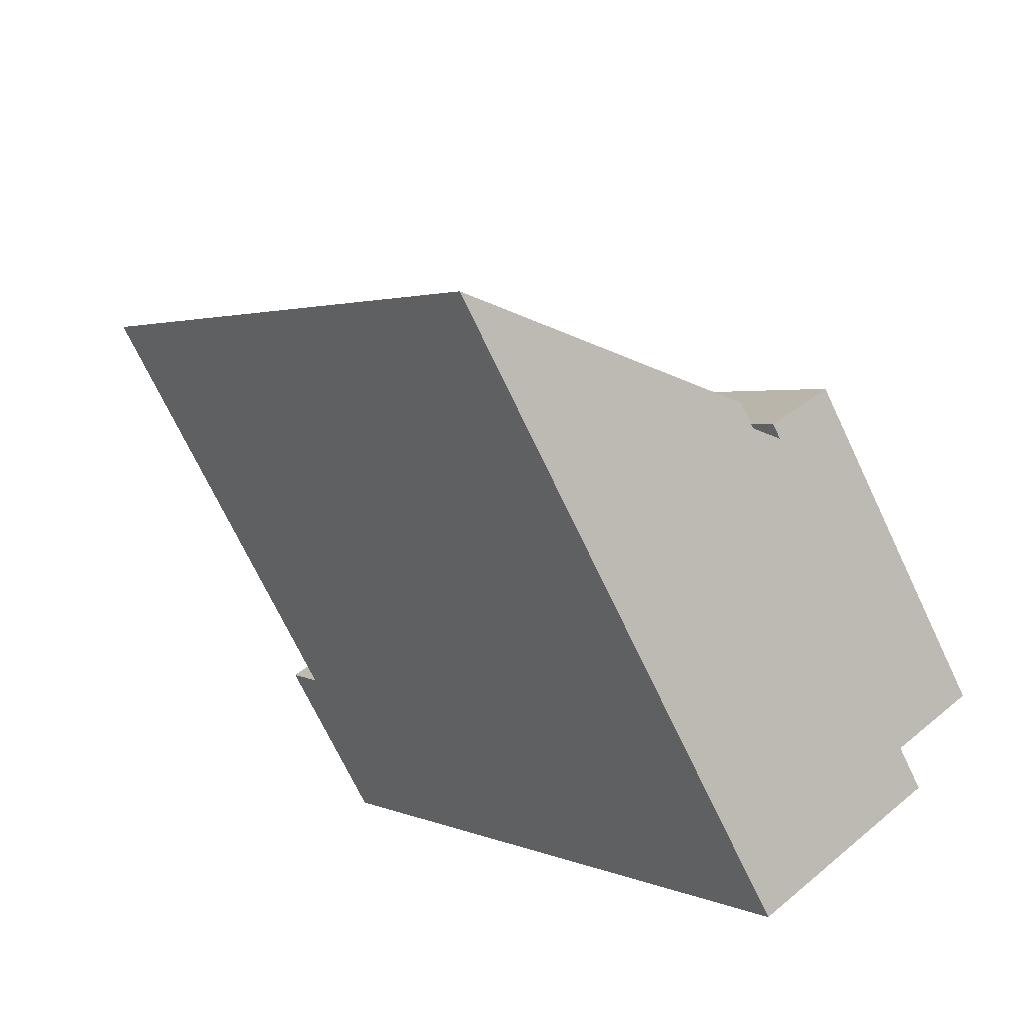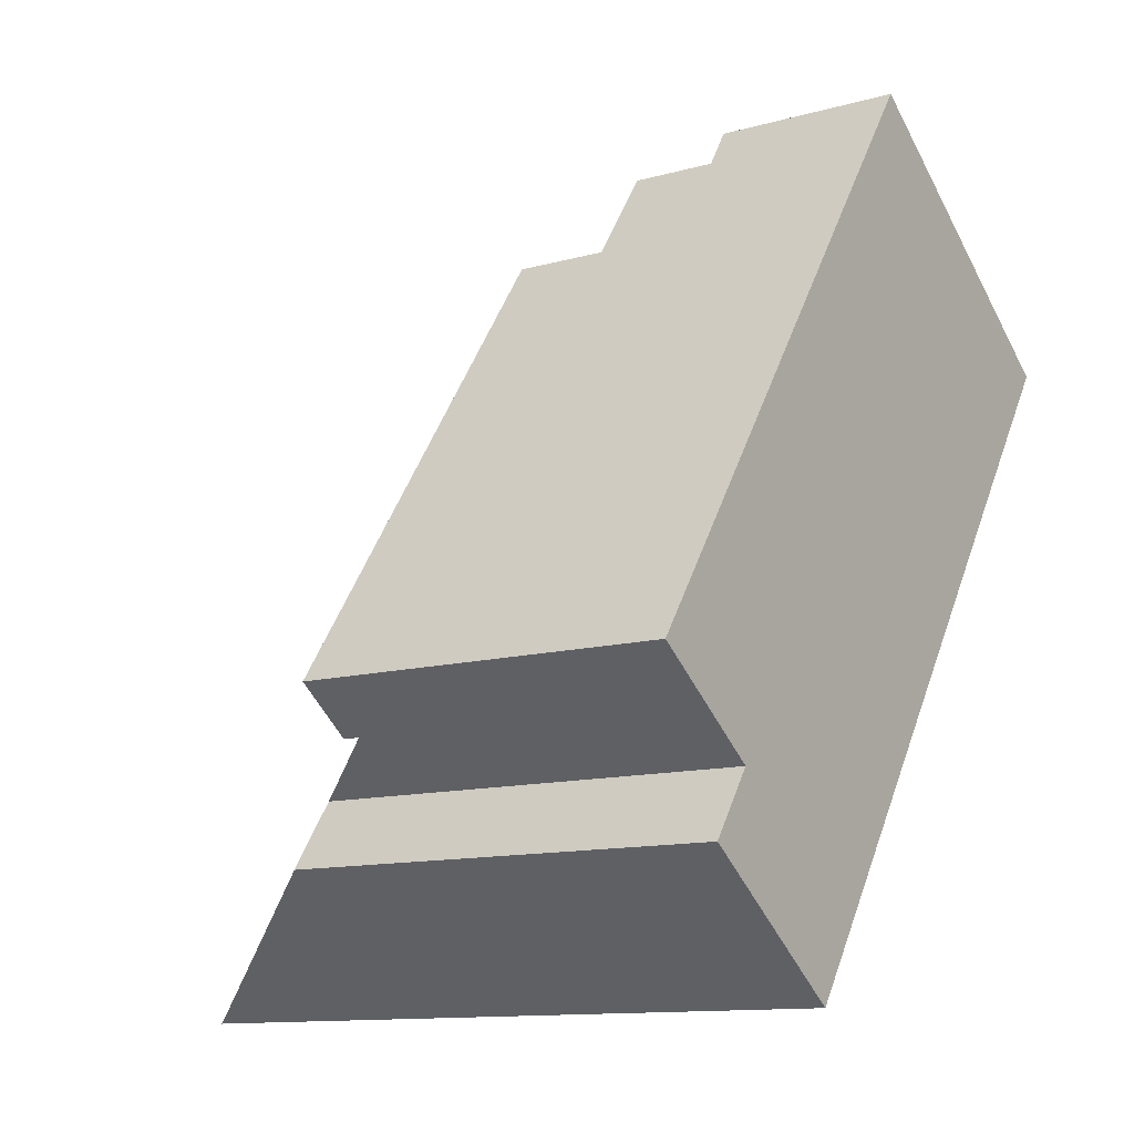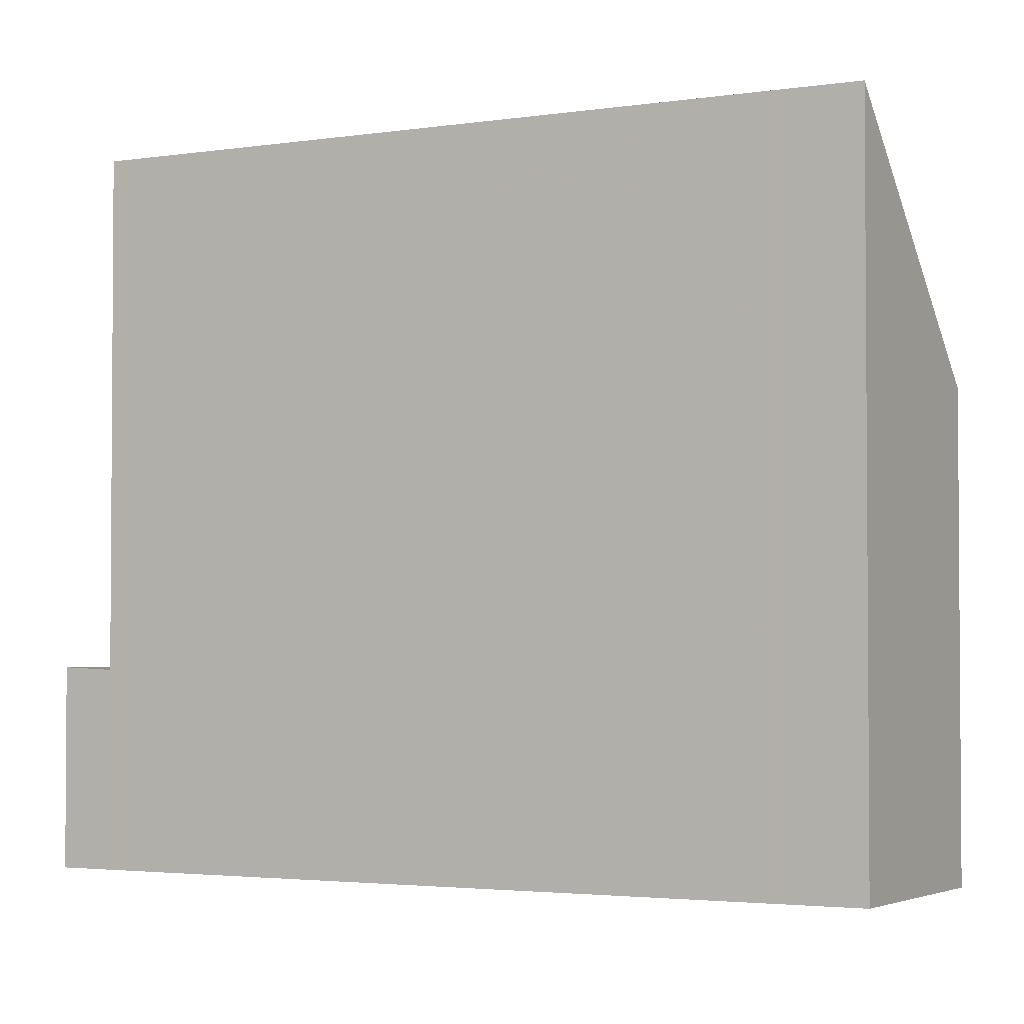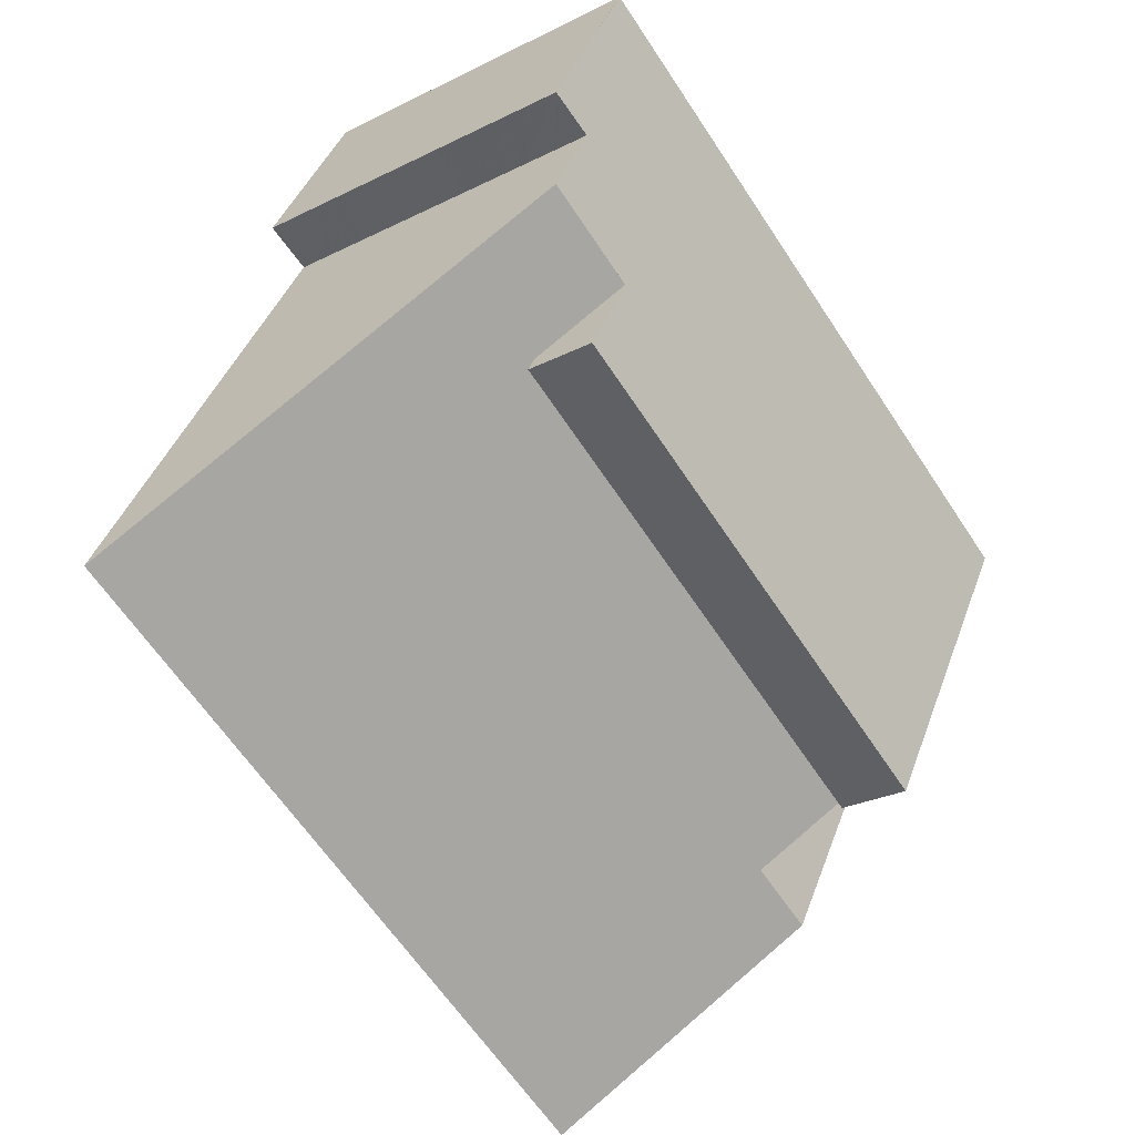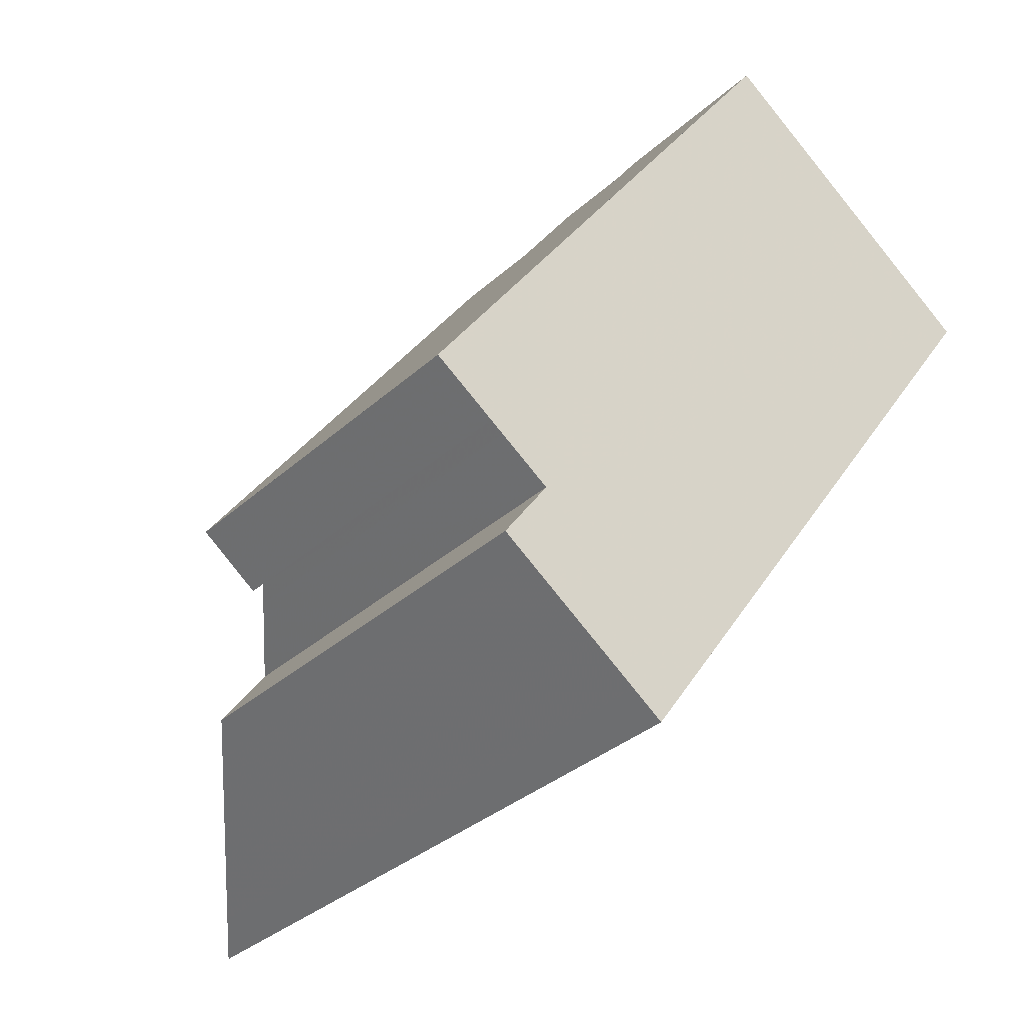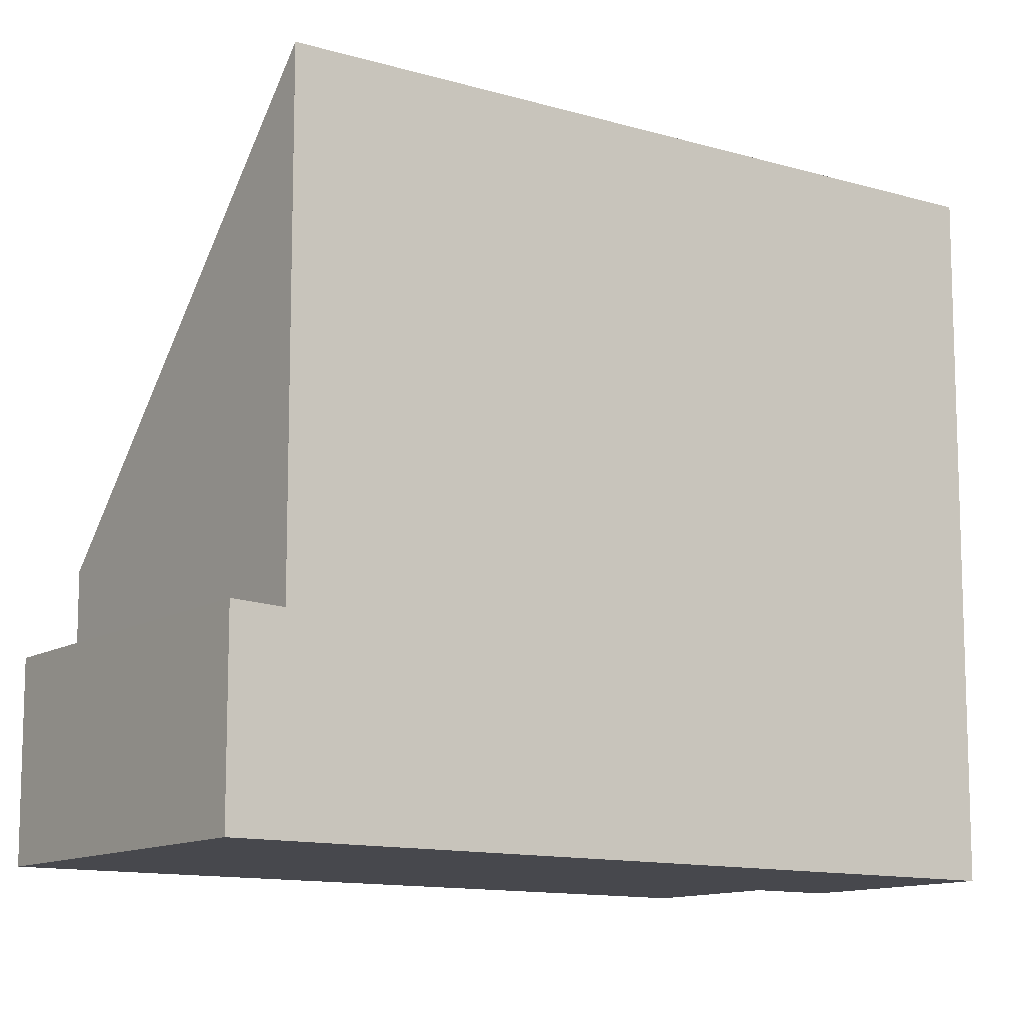
<metadata>
{"format":"obj","ext":"obj","renderer":"f3d","projection":"perspective","resolution":1024,"background":"white","views":[{"elev":-71.3,"azim":25.4,"up":"+Y"},{"elev":-12.0,"azim":123.8,"up":"+Y"},{"elev":-2.7,"azim":-25.4,"up":"+Z"},{"elev":41.2,"azim":19.0,"up":"+Y"},{"elev":-33.8,"azim":140.4,"up":"+Y"},{"elev":-11.8,"azim":-90.4,"up":"+Z"}]}
</metadata>
<code>
v -2137 -1741 6.433
v -2136 -1742 6.431
v -2139 -1744 9.879
v -2135 -1739 5.417
v -2146 -1734 2.794
v -2142 -1731 2.758
v -2136 -1740 5.457
v -2141 -1731 4.004
v -2142 -1732 5.443
v -2145 -1734 9.875
v -2142 -1732 5.191
v -2136 -1740 5.203
v -2141 -1731 4.004
v -2140 -1733 4.006
v -2140 -1733 4.007
v -2141 -1733 5.193
v -2145 -1734 9.875
v -2141 -1731 4.004
v -2136 -1740 5.203
v -2140 -1733 4.006
v -2142 -1732 5.443
v -2140 -1733 5.405
v -2145 -1734 5.567
v -2136 -1740 5.45
v -2142 -1731 2.765
v -2142 -1731 2.758
v -2141 -1731 2.726
v -2145 -1734 2.761
v -2141 -1731 2.726
v -2141 -1731 2.726
v -2145 -1734 2.761
v -2142 -1732 2.733
v -2141 -1733 5.438
v -2142 -1732 5.191
v -2141 -1733 5.193
v -2142 -1732 2.733
v -2136 -1740 5.45
v -2140 -1733 5.405
v -2141 -1731 4.004
v -2140 -1733 4.007
v -2141 -1731 2.726
v -2135 -1739 5.417
v -2141 -1733 5.193
v -2141 -1733 5.445
v -2144 -1736 9.876
v -2141 -1733 5.438
v -2141 -1733 5.438
v -2140 -1733 5.405
v -2140 -1733 5.405
v -2143 -1733 6.875
v -2143 -1733 6.875
v -2142 -1734 6.876
v -2143 -1733 5.483
v -2143 -1733 2.743
v -2144 -1732 2.776
v -2143 -1733 2.743
v -2137 -1742 6.879
v -2145 -1733 2.79
v -2145 -1734 2.758
v -2145 -1734 9.263
v -2145 -1734 9.263
v -2144 -1735 9.263
v -2145 -1734 5.55
v -2145 -1734 2.758
v -2139 -1743 9.267
v -2146 -1734 2.794
v -2145 -1734 2.761
v -2145 -1734 9.875
v -2145 -1734 9.875
v -2144 -1736 9.876
v -2145 -1734 5.567
v -2145 -1734 2.761
v -2139 -1743 9.879
v -2136 -1740 5.203
v -2136 -1740 5.203
v -2136 -1740 5.45
v -2136 -1740 5.457
v -2137 -1741 6.879
v -2136 -1740 5.45
v -2135 -1739 5.417
v -2135 -1739 5.417
v -2139 -1742 9.266
v -2140 -1742 9.879
v -2140 -1742 9.879
v -2142 -1732 5.444
v -2142 -1732 5.191
v -2143 -1733 6.875
v -2141 -1731 4.005
v -2141 -1731 4.005
v -2145 -1734 9.263
v -2145 -1735 9.875
v -2145 -1735 9.876
v -2144 -1733 8.358
v -2144 -1733 8.358
v -2144 -1734 8.358
v -2143 -1735 8.36
v -2144 -1733 5.525
v -2144 -1733 2.752
v -2139 -1742 8.37
v -2144 -1733 2.752
v -2145 -1733 2.785
v -2138 -1743 8.371
v -2143 -1732 6.391
v -2143 -1732 6.391
v -2143 -1733 6.392
v -2142 -1734 6.393
v -2143 -1732 5.47
v -2143 -1732 2.74
v -2137 -1741 6.403
v -2143 -1732 2.74
v -2143 -1732 2.773
v -2137 -1741 6.403
v -2138 -1743 8.371
v -2137 -1742 6.879
v -2136 -1742 6.431
v -2139 -1743 9.267
v -2139 -1743 9.879
v -2139 -1743 9.879
v -2138 -1742 8.37
v -2137 -1741 6.879
v -2137 -1741 6.433
v -2139 -1742 9.266
v -2140 -1743 9.879
v -2140 -1743 9.879
v -2137 -1741 6.433
v -2137 -1741 6.433
v -2137 -1741 0
v -2137 -1741 0
v -2137 -1742 6.879
v -2136 -1742 6.431
v -2136 -1742 0
v -2137 -1742 8.882e-16
v -2139 -1743 9.879
v -2139 -1744 9.879
v -2139 -1744 0
v -2139 -1743 0
v -2135 -1739 5.417
v -2135 -1739 5.417
v -2135 -1739 0
v -2135 -1739 0
v -2146 -1734 2.794
v -2146 -1734 2.794
v -2146 -1734 -4.441e-16
v -2146 -1734 0
v -2141 -1731 2.726
v -2142 -1731 2.758
v -2142 -1731 0
v -2141 -1731 0
v -2137 -1741 6.403
v -2136 -1740 5.457
v -2136 -1740 0
v -2137 -1741 0
v -2141 -1731 4.005
v -2141 -1731 4.004
v -2141 -1731 0
v -2141 -1731 0
v -2136 -1740 5.457
v -2136 -1740 5.203
v -2136 -1740 0
v -2136 -1740 0
v -2142 -1731 2.758
v -2142 -1731 2.765
v -2142 -1731 -4.441e-16
v -2142 -1731 -4.441e-16
v -2142 -1731 2.758
v -2142 -1731 2.758
v -2142 -1731 -4.441e-16
v -2142 -1731 0
v -2146 -1734 2.794
v -2145 -1734 2.761
v -2145 -1734 0
v -2146 -1734 -4.441e-16
v -2136 -1740 5.45
v -2135 -1739 5.417
v -2135 -1739 0
v -2136 -1740 0
v -2145 -1735 9.876
v -2144 -1736 9.876
v -2144 -1736 0
v -2145 -1735 0
v -2135 -1739 5.417
v -2140 -1733 5.405
v -2140 -1733 0
v -2135 -1739 0
v -2143 -1732 2.773
v -2144 -1732 2.776
v -2144 -1732 0
v -2143 -1732 -4.441e-16
v -2138 -1743 8.371
v -2137 -1742 6.879
v -2137 -1742 8.882e-16
v -2138 -1743 0
v -2145 -1733 2.785
v -2145 -1733 2.79
v -2145 -1733 0
v -2145 -1733 0
v -2139 -1743 9.879
v -2139 -1743 9.267
v -2139 -1743 -1.776e-15
v -2139 -1743 -1.776e-15
v -2145 -1733 2.79
v -2146 -1734 2.794
v -2146 -1734 0
v -2145 -1733 0
v -2139 -1744 9.879
v -2139 -1743 9.879
v -2139 -1743 -1.776e-15
v -2139 -1744 0
v -2135 -1739 5.417
v -2135 -1739 5.417
v -2135 -1739 0
v -2135 -1739 0
v -2144 -1736 9.876
v -2140 -1742 9.879
v -2140 -1742 0
v -2144 -1736 0
v -2140 -1733 4.006
v -2141 -1731 4.005
v -2141 -1731 0
v -2140 -1733 0
v -2145 -1734 9.875
v -2145 -1735 9.876
v -2145 -1735 0
v -2145 -1734 0
v -2144 -1732 2.776
v -2145 -1733 2.785
v -2145 -1733 0
v -2144 -1732 0
v -2139 -1743 9.267
v -2138 -1743 8.371
v -2138 -1743 0
v -2139 -1743 -1.776e-15
v -2142 -1731 2.765
v -2143 -1732 2.773
v -2143 -1732 -4.441e-16
v -2142 -1731 -4.441e-16
v -2137 -1741 6.433
v -2137 -1741 6.403
v -2137 -1741 0
v -2137 -1741 0
v -2136 -1742 6.431
v -2136 -1742 6.431
v -2136 -1742 0
v -2136 -1742 0
v -2140 -1743 9.879
v -2139 -1743 9.879
v -2139 -1743 0
v -2140 -1743 0
v -2136 -1742 6.431
v -2137 -1741 6.433
v -2137 -1741 0
v -2136 -1742 0
v -2140 -1742 9.879
v -2140 -1743 9.879
v -2140 -1743 0
v -2140 -1742 0
v -2135 -1739 0
v -2137 -1741 0
v -2136 -1742 0
v -2139 -1744 0
v -2146 -1734 0
v -2142 -1731 0
f 86 16 44 85
f 106 52 87 105
f 88 15 16 86
f 89 14 15 88
f 104 51 53 107
f 74 19 24 76
f 107 53 54 108
f 29 26 6 30
f 67 31 5 66
f 32 25 26 29
f 38 33 35 40
f 39 34 36 41
f 40 20 22 38
f 41 27 18 39
f 77 44 16 75
f 109 78 52 106
f 79 47 48 80
f 80 48 49 81
f 96 62 90 95
f 94 61 63 97
f 97 63 64 98
f 111 25 32 110
f 99 82 62 96
f 101 55 56 100
f 90 62 70 91
f 71 63 61 69
f 72 64 63 71
f 83 70 62 82
f 66 58 59 67
f 91 70 45 92
f 69 17 23 71
f 71 23 28 72
f 84 45 70 83
f 76 46 43 74
f 75 12 7 77
f 115 2 57 114
f 80 42 37 79
f 81 4 42 80
f 113 102 65 116
f 116 65 73 117
f 117 73 3 118
f 85 9 11 86
f 105 87 50 103
f 86 11 13 88
f 88 13 8 89
f 95 90 60 93
f 91 68 60 90
f 92 10 68 91
f 95 87 52 96
f 97 53 51 94
f 98 54 53 97
f 96 52 78 99
f 100 59 58 101
f 114 57 102 113
f 93 50 87 95
f 105 85 44 106
f 107 21 104
f 108 36 34 21 107
f 106 44 77 109
f 110 56 55 111
f 109 77 7 112
f 103 9 85 105
f 120 114 113 119
f 121 115 114 120
f 119 113 116 122
f 122 116 117 123
f 123 117 118 124
f 119 99 78 120
f 120 78 109 112 1 121
f 122 82 99 119
f 123 83 82 122
f 124 84 83 123
f 126 127 128 125
f 130 131 132 129
f 134 135 136 133
f 138 139 140 137
f 142 143 144 141
f 146 147 148 145
f 150 151 152 149
f 154 155 156 153
f 158 159 160 157
f 162 163 164 161
f 166 167 168 165
f 170 171 172 169
f 174 175 176 173
f 178 179 180 177
f 182 183 184 181
f 186 187 188 185
f 190 191 192 189
f 194 195 196 193
f 198 199 200 197
f 202 203 204 201
f 206 207 208 205
f 210 211 212 209
f 214 215 216 213
f 218 219 220 217
f 222 223 224 221
f 226 227 228 225
f 230 231 232 229
f 234 235 236 233
f 238 239 240 237
f 242 243 244 241
f 246 247 248 245
f 250 251 252 249
f 254 255 256 253
f 258 259 260 261 262 257

</code>
